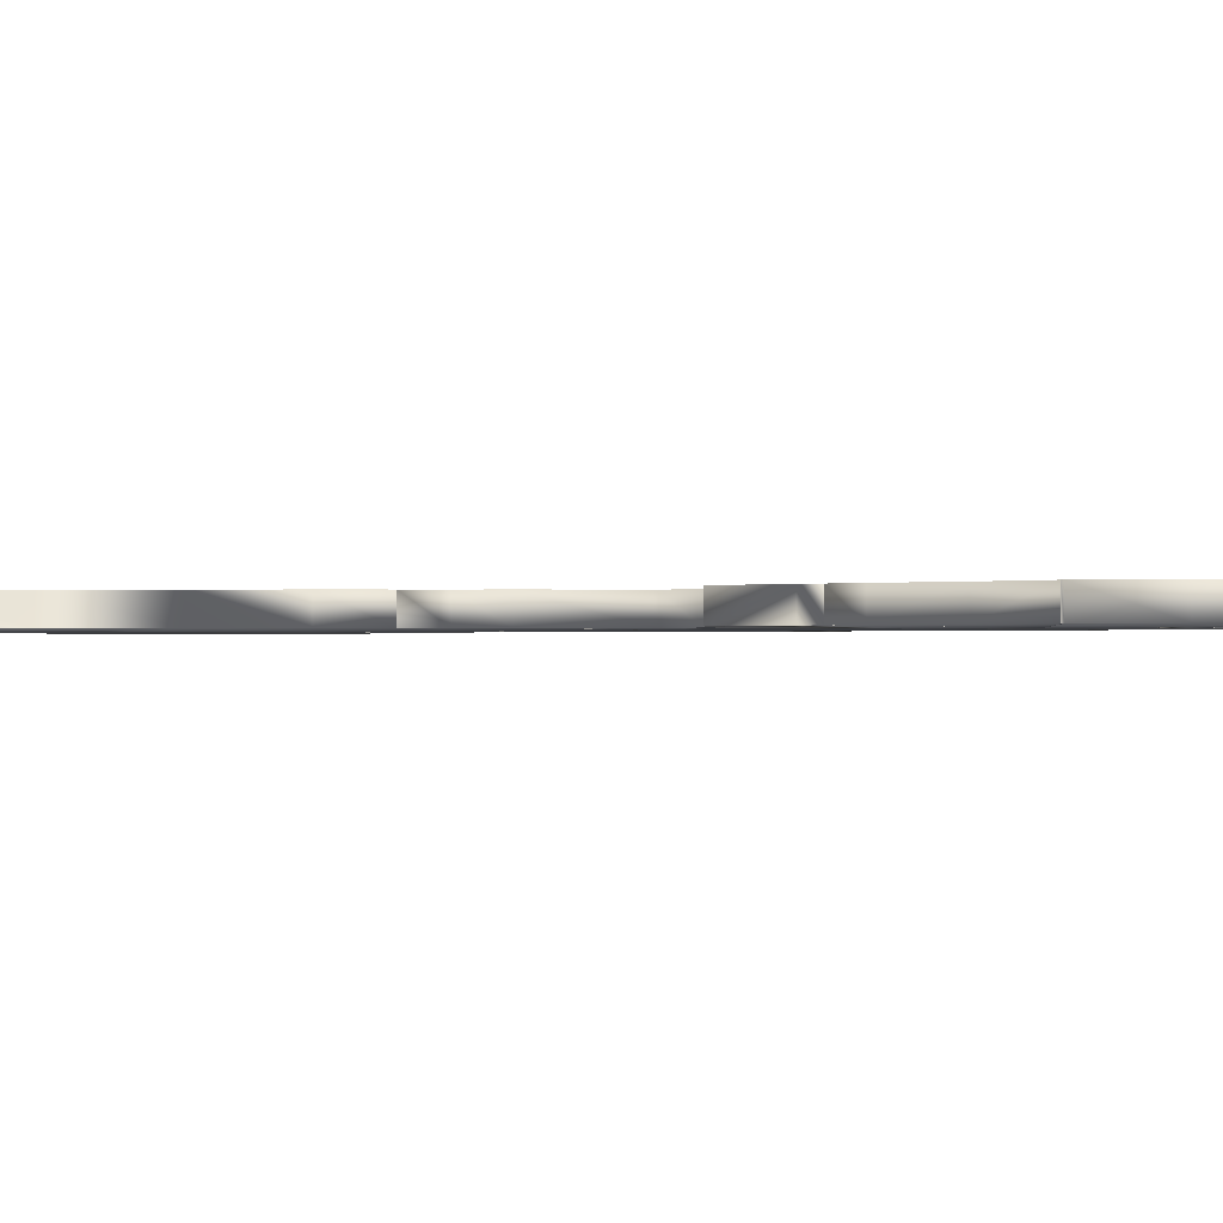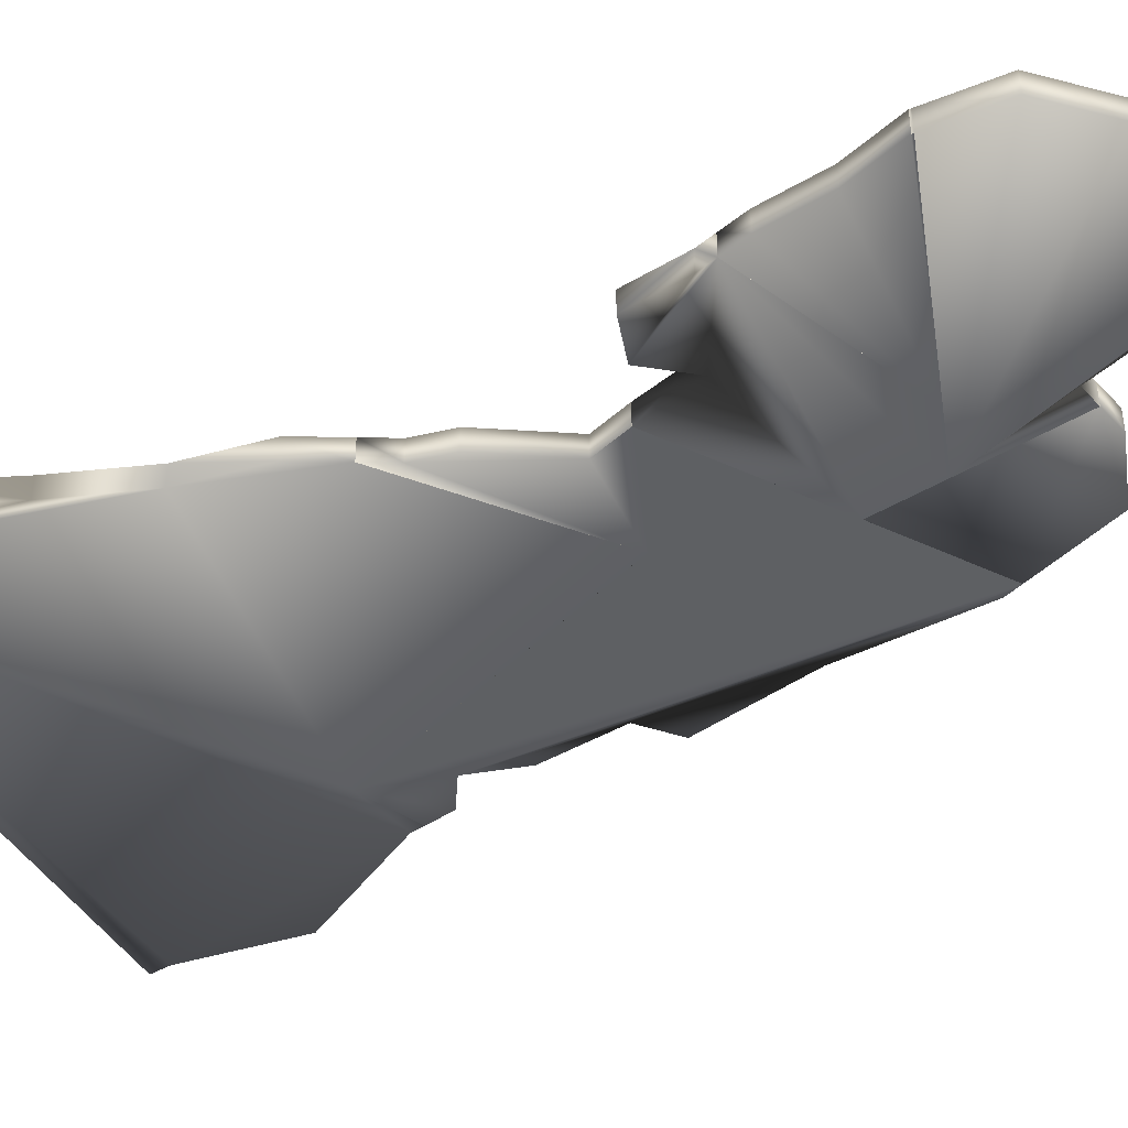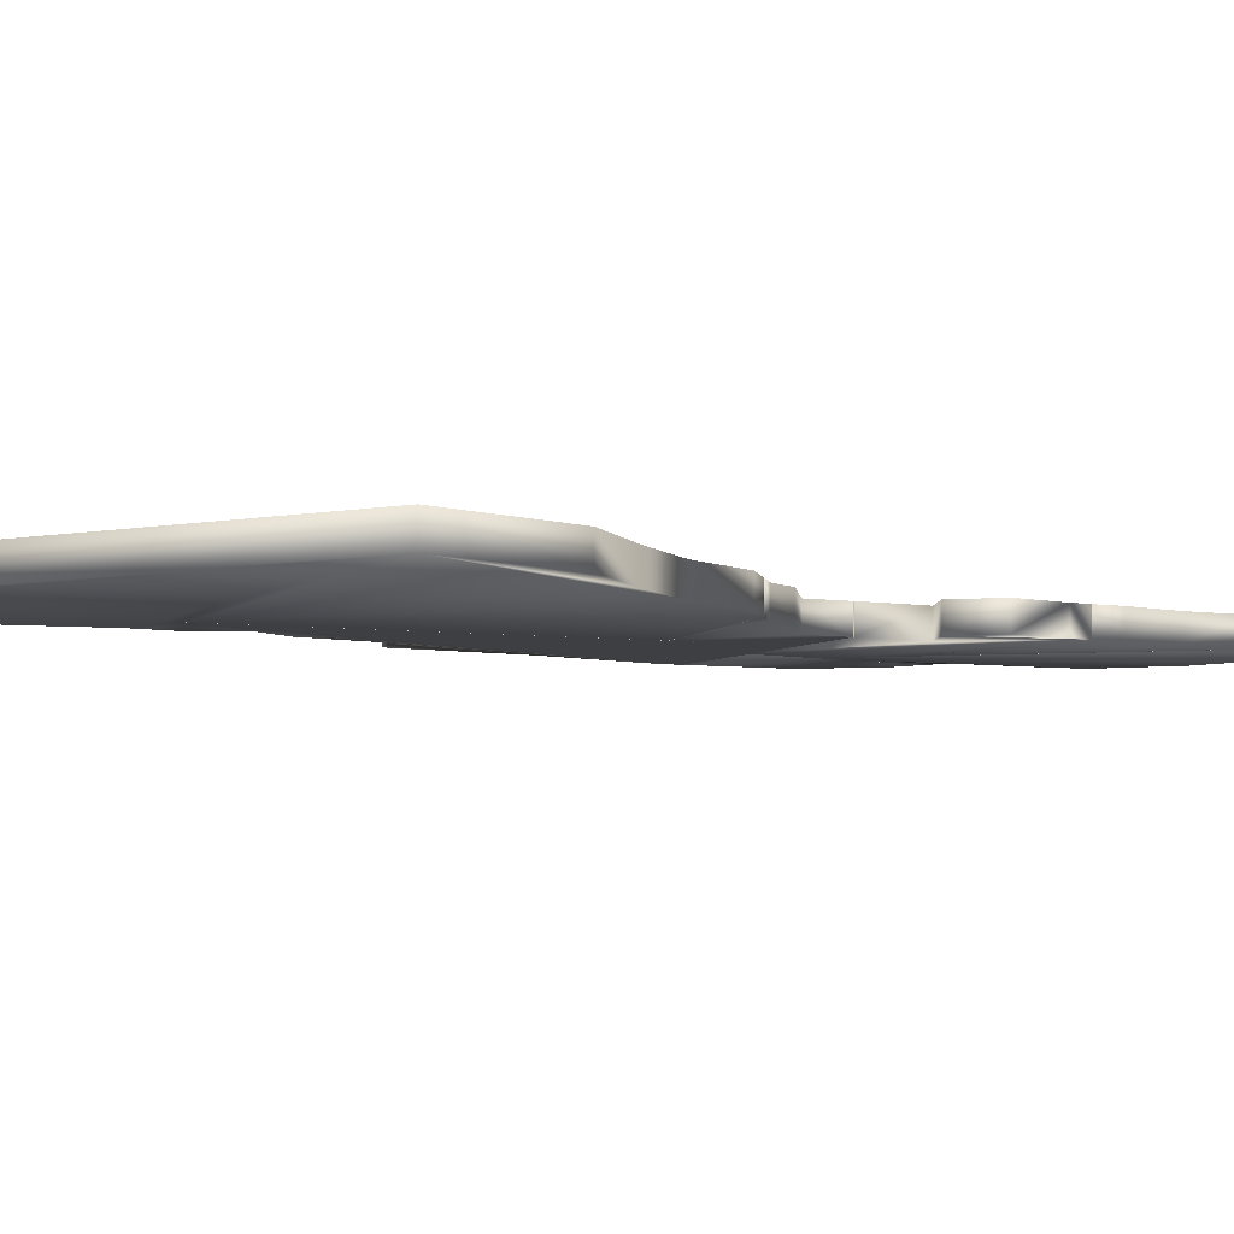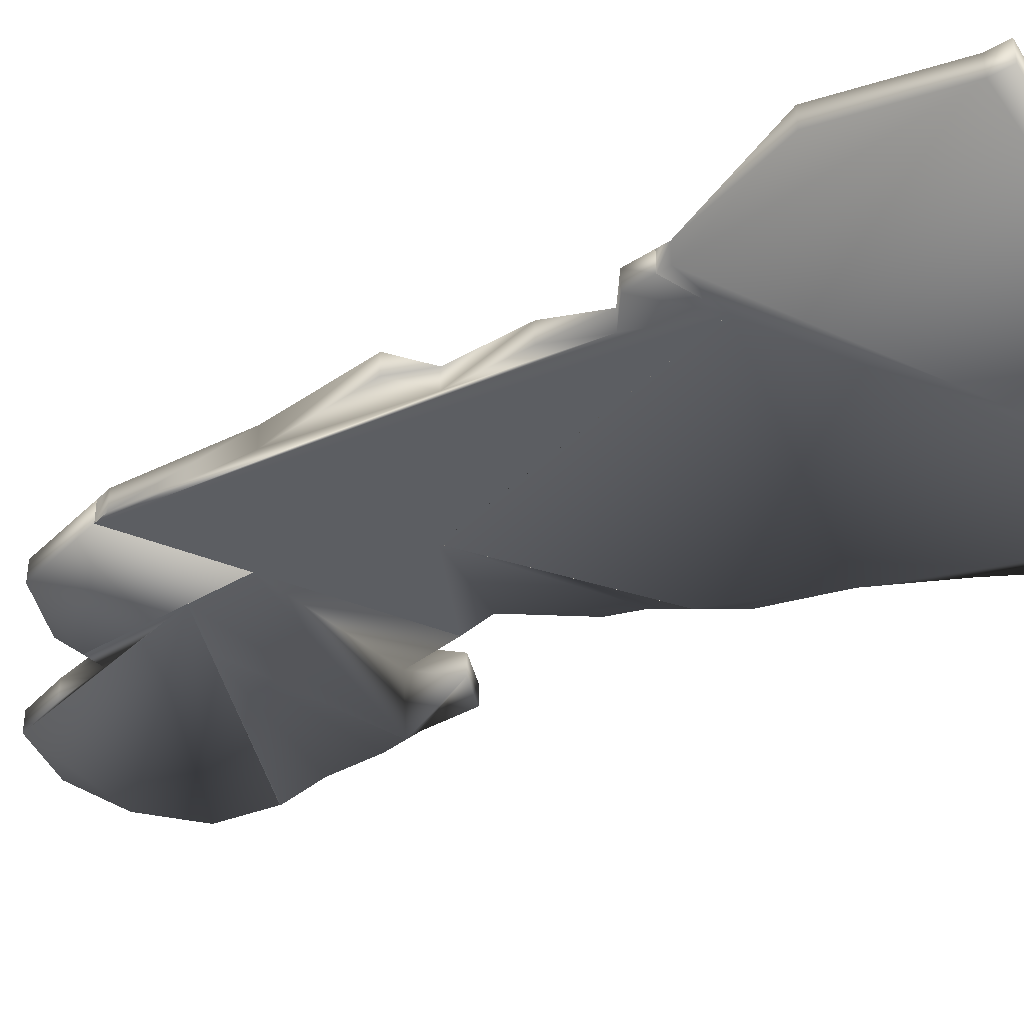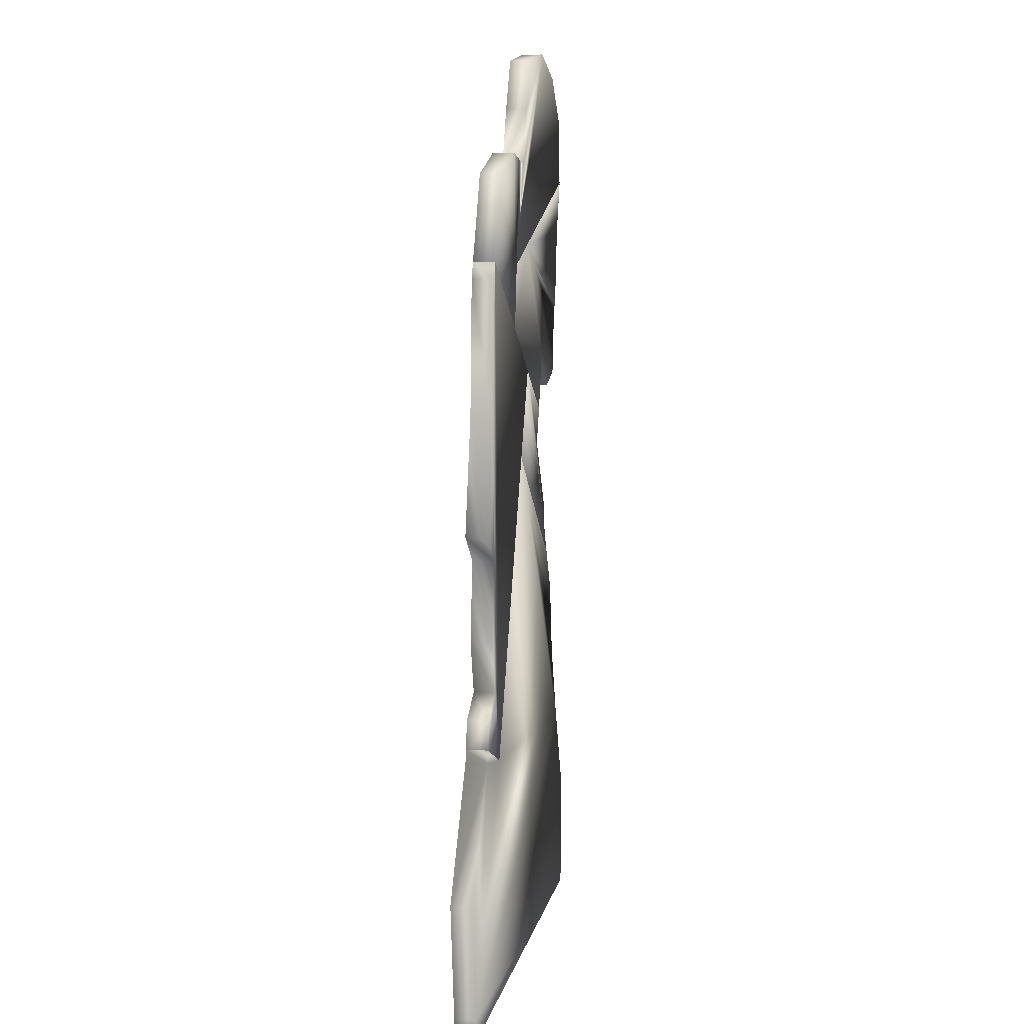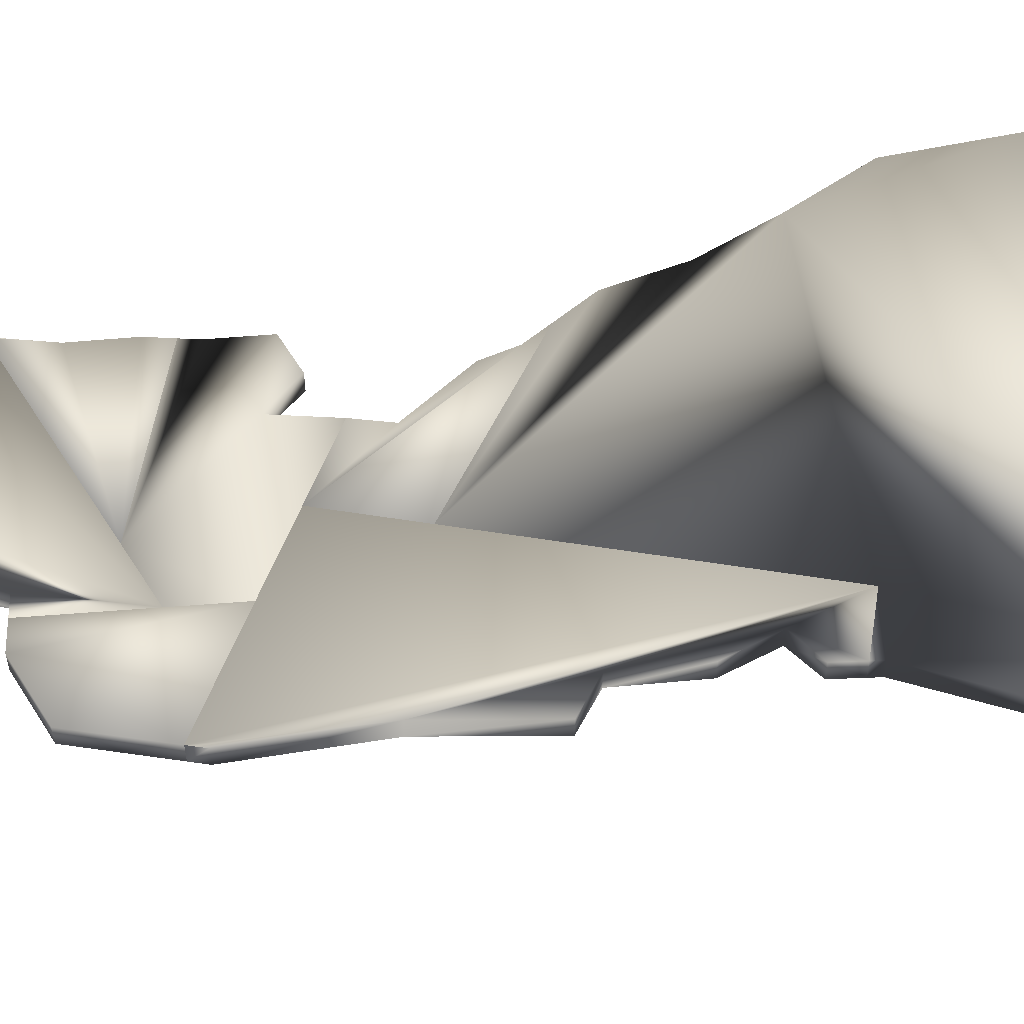
<metadata>
{"format":"obj","ext":"obj","renderer":"f3d","projection":"perspective","resolution":1024,"background":"white","views":[{"elev":-0.8,"azim":113.3,"up":"+Z"},{"elev":-42.7,"azim":117.8,"up":"+Z"},{"elev":-4.2,"azim":37.8,"up":"+Z"},{"elev":-37.9,"azim":-60.9,"up":"+Z"},{"elev":7.4,"azim":-79.4,"up":"+Y"},{"elev":54.6,"azim":-103.0,"up":"+Z"}]}
</metadata>
<code>
v  -22.71 43.8 1.946
v  -33.07 48.13 1.946
v  -33.48 45.94 1.946
v  -43.44 3.409 1.946
v  -46.15 24.22 1.946
v  -43.89 -0.2108 1.946
v  46.15 0.2417 1.946
v  39.37 38.25 1.946
v  46.15 22.87 1.946
v  -0.9602 95.86 1.946
v  33.94 52.73 1.946
v  31.67 66.31 1.946
v  27.55 73.72 1.946
v  -33.07 48.13 -1.946
v  -33.48 45.94 -1.946
v  -46.15 24.22 -1.946
v  -43.44 3.409 -1.946
v  -43.89 -0.2108 -1.946
v  46.15 0.2417 -1.946
v  46.15 22.87 -1.946
v  39.37 38.25 -1.946
v  33.94 52.73 -1.946
v  31.67 66.31 -1.946
v  27.55 73.72 -1.946
v  -22.71 43.8 -1.946
v  -0.9602 95.86 -1.946
v  -0.9602 95.86 -1.951
v  -22.71 43.8 -1.951
v  27.55 73.72 -1.951
v  24.89 78.52 1.946
v  23.53 84.86 1.946
v  15.84 97.07 1.946
v  5.627 111.6 1.946
v  18.1 103.4 1.946
v  18.14 103.6 1.946
v  27.55 73.72 1.946
v  24.89 78.52 -1.946
v  23.53 84.86 -1.946
v  15.84 97.07 -1.946
v  18.1 103.4 -1.946
v  5.627 111.6 -1.946
v  18.14 103.6 -1.946
v  18.14 103.6 -1.914
v  5.627 111.6 -1.914
v  -0.9602 95.86 -1.914
v  27.55 73.72 -1.914
v  -26 132.1 1.946
v  -27.15 129.2 1.946
v  -28.51 105.7 1.946
v  -22.71 43.8 1.946
v  -33.03 85.31 1.946
v  -27.15 80.33 1.946
v  -28.96 66.31 1.946
v  -26.24 56.8 1.946
v  -32.13 53.18 1.946
v  -33.07 48.13 1.946
v  5.627 111.6 1.946
v  -27.15 129.2 -1.946
v  -28.51 105.7 -1.946
v  -33.03 85.31 -1.946
v  -27.15 80.33 -1.946
v  -28.96 66.31 -1.946
v  -26.24 56.8 -1.946
v  -32.13 53.18 -1.946
v  -26 132.1 -1.946
v  5.627 111.6 -1.946
v  -22.71 43.8 -1.946
v  -33.07 48.13 -1.943
v  -22.71 43.8 -1.943
v  5.627 111.6 -1.943
v  -26 132.1 -1.943
v  -8.145 151.4 1.946
v  -19.91 147.3 1.946
v  -7.399 120 1.946
v  -3.018 150.3 1.946
v  -8.145 151.4 -1.946
v  -3.018 150.3 -1.946
v  -19.91 147.3 -1.946
v  -7.399 120 -1.946
v  -7.399 120 -1.919
v  -3.018 150.3 -1.919
v  4.984 135.1 1.946
v  -5.748 131.5 1.946
v  -7.398 120 1.946
v  21.27 114.3 1.946
v  26.7 107.5 1.946
v  33.94 109.7 1.946
v  35.29 119.7 1.946
v  36.2 122.8 1.946
v  21.27 114.3 -1.946
v  26.7 107.5 -1.946
v  33.94 109.7 -1.946
v  35.29 119.7 -1.946
v  36.2 122.8 -1.946
v  -7.398 120 -1.946
v  -5.748 131.5 -1.946
v  4.984 135.1 -1.946
v  4.984 135.1 -1.94
v  -5.748 131.5 -1.94
v  36.2 122.8 -1.94
v  42.08 147.3 1.946
v  42.08 147.3 -1.946
v  42.07 147.6 -1.946
v  42.07 147.6 1.946
v  41.63 159.1 1.946
v  33.03 167.7 1.946
v  21.27 171.3 1.946
v  8.597 169 1.946
v  4.525 160 1.946
v  0.905 149.6 1.946
v  41.63 159.1 -1.946
v  33.03 167.7 -1.946
v  21.27 171.3 -1.946
v  8.597 169 -1.946
v  4.525 160 -1.946
v  0.905 149.6 -1.946
v  -3.018 150.3 -1.946
v  -5.748 131.5 -1.935
v  42.07 147.6 -1.935
v  38.91 137.8 1.946
v  37.56 127.4 1.946
v  37.56 127.4 -1.946
v  38.91 137.8 -1.946
v  42.07 147.6 -1.949
v  4.984 135.1 -1.949
v  36.2 122.8 -1.949
o target
g target
f 1 2 3 4
f 3 5 4
f 4 6 7 8
f 7 9 8
f 1 4 8 10
f 10 8 11 12
f 10 12 13
f 3 2 14 15
f 3 15 16 5
f 5 16 17 4
f 4 17 18 6
f 6 18 19 7
f 7 19 20 9
f 9 20 21 8
f 8 21 22 11
f 11 22 23 12
f 12 23 24 13
f 24 23 22 25
f 21 20 19 22
f 19 18 17 15
f 17 16 15
f 15 14 25 19
f 22 19 25
f 24 25 26
f 14 2 1 25
f 27 28 1 10
f 29 27 10 13
f 30 31 32 33
f 32 34 35 33
f 36 30 33 10
f 37 30 36 24
f 30 37 38 31
f 31 38 39 32
f 32 39 40 34
f 26 41 42 39
f 42 40 39
f 39 38 37 26
f 26 37 24
f 42 35 34 40
f 43 44 33 35
f 44 45 10 33
f 45 46 36 10
f 47 48 49 50
f 49 51 52 50
f 52 53 54 50
f 54 55 56 50
f 57 47 50
f 49 48 58 59
f 51 49 59 60
f 52 51 60 61
f 53 52 61 62
f 54 53 62 63
f 55 54 63 64
f 55 64 14 56
f 61 60 59 65
f 59 58 65
f 65 66 67 63
f 67 14 64 63
f 61 65 63 62
f 48 47 65 58
f 68 69 50 56
f 70 71 47 57
f 69 70 57 50
f 72 73 47 74
f 75 72 74
f 76 72 75 77
f 73 72 76 78
f 78 65 47 73
f 47 65 79 74
f 78 76 77 65
f 79 65 77
f 80 81 75 74
f 82 83 84 85
f 84 35 85
f 85 86 87 82
f 82 87 88 89
f 42 90 85 35
f 90 91 86 85
f 91 92 87 86
f 92 93 88 87
f 88 93 94 89
f 84 95 42 35
f 93 92 91 94
f 94 91 90 95
f 90 42 95
f 94 95 96 97
f 84 83 96 95
f 98 99 83 82
f 100 98 82 89
f 101 102 103 104
f 105 106 107 83
f 107 108 109 110
f 110 75 83 107
f 104 105 83
f 111 105 104 103
f 105 111 112 106
f 106 112 113 107
f 107 113 114 108
f 108 114 115 109
f 109 115 116 110
f 96 117 116 114
f 116 115 114
f 114 113 112 96
f 96 112 111 103
f 116 117 75 110
f 75 117 96 83
f 118 119 104 83
f 120 101 104 82
f 121 120 82 89
f 122 121 89 94
f 122 123 120 121
f 123 102 101 120
f 97 103 102 123
f 97 123 122 94
f 124 125 82 104
f 125 126 89 82

</code>
